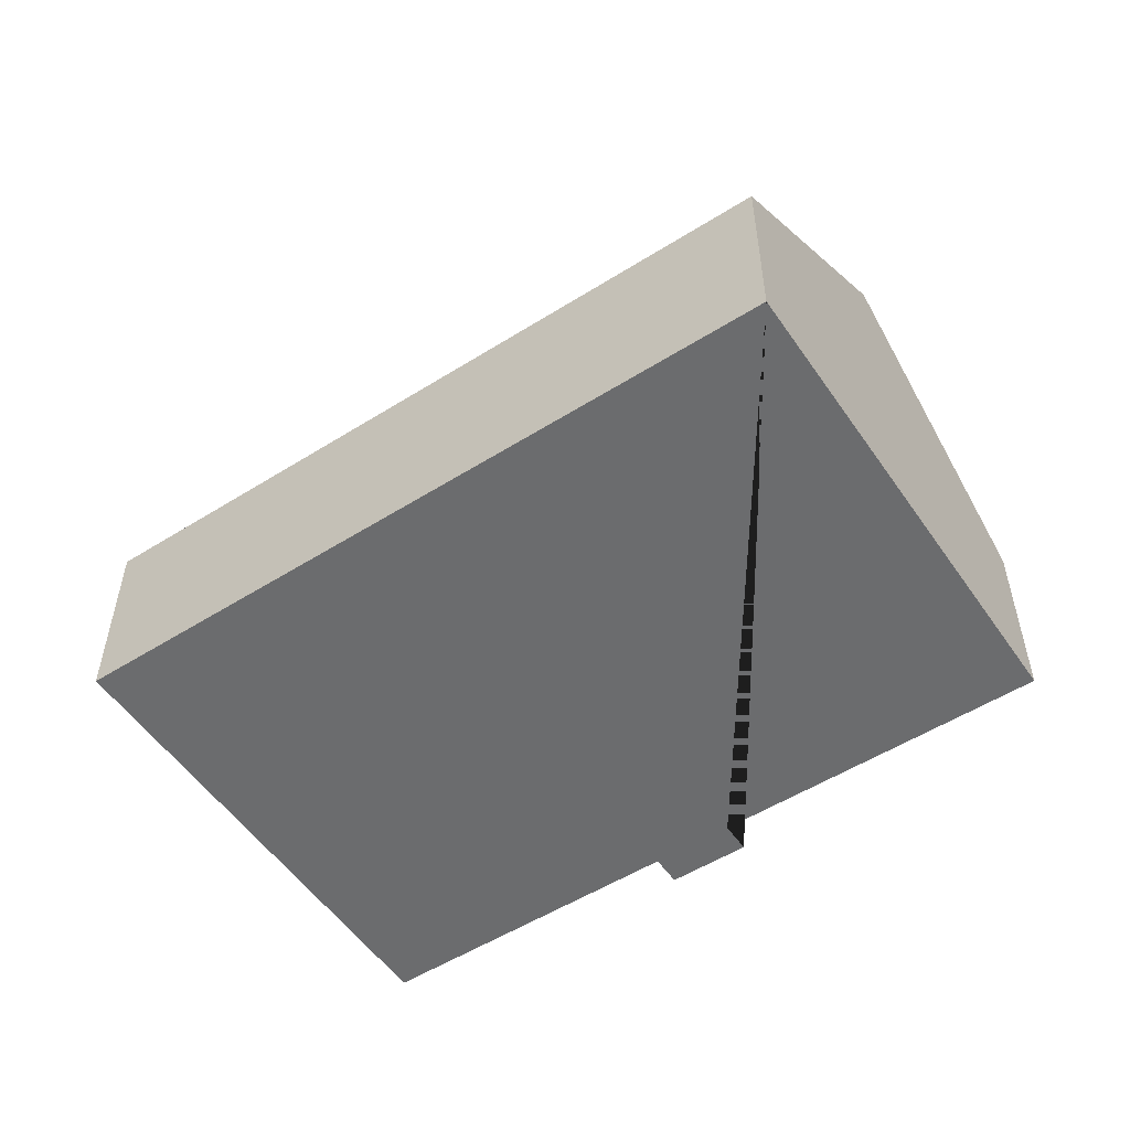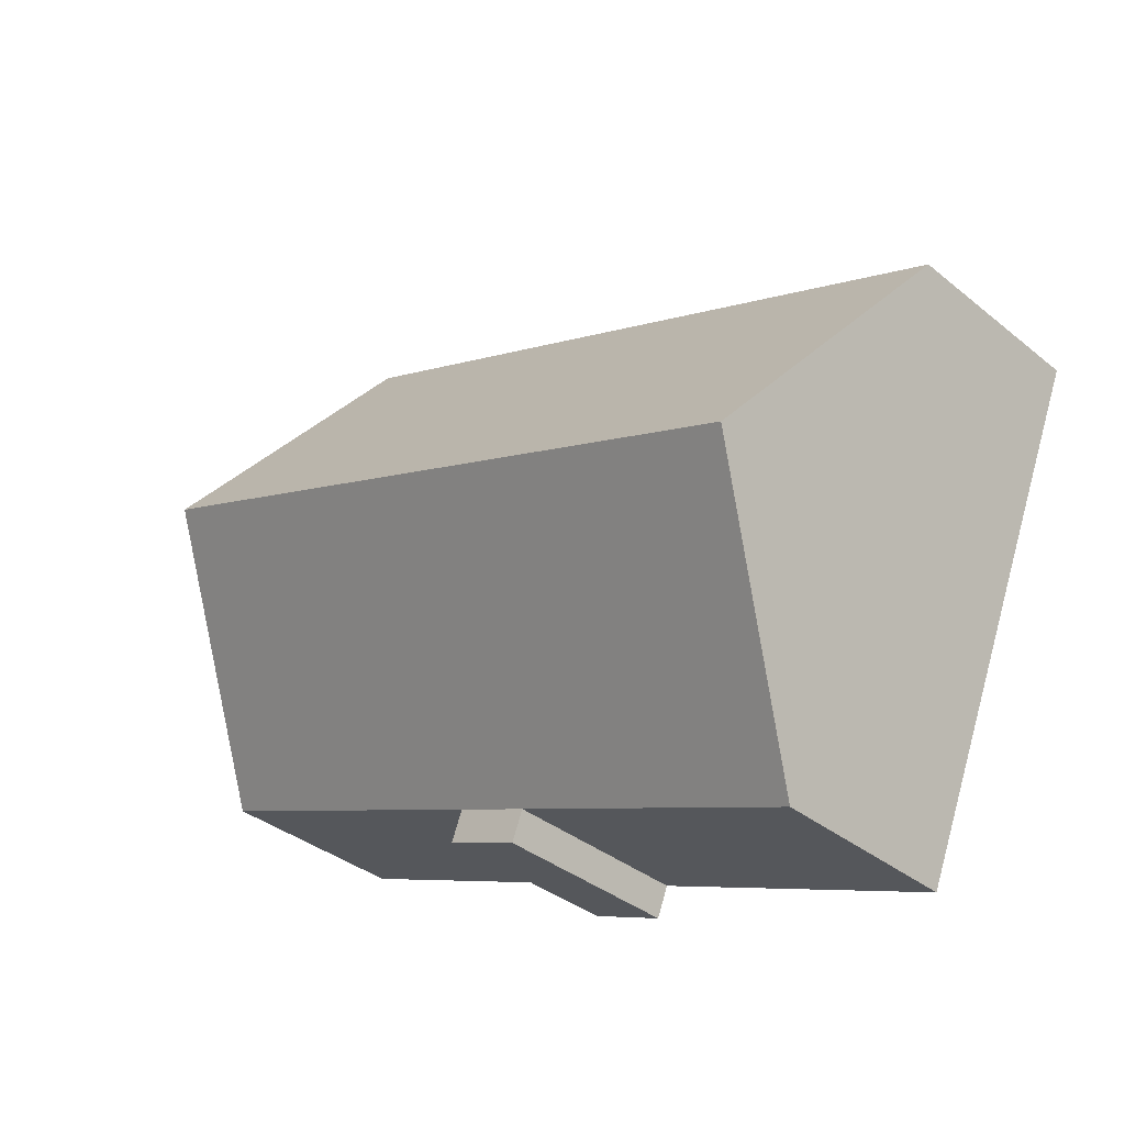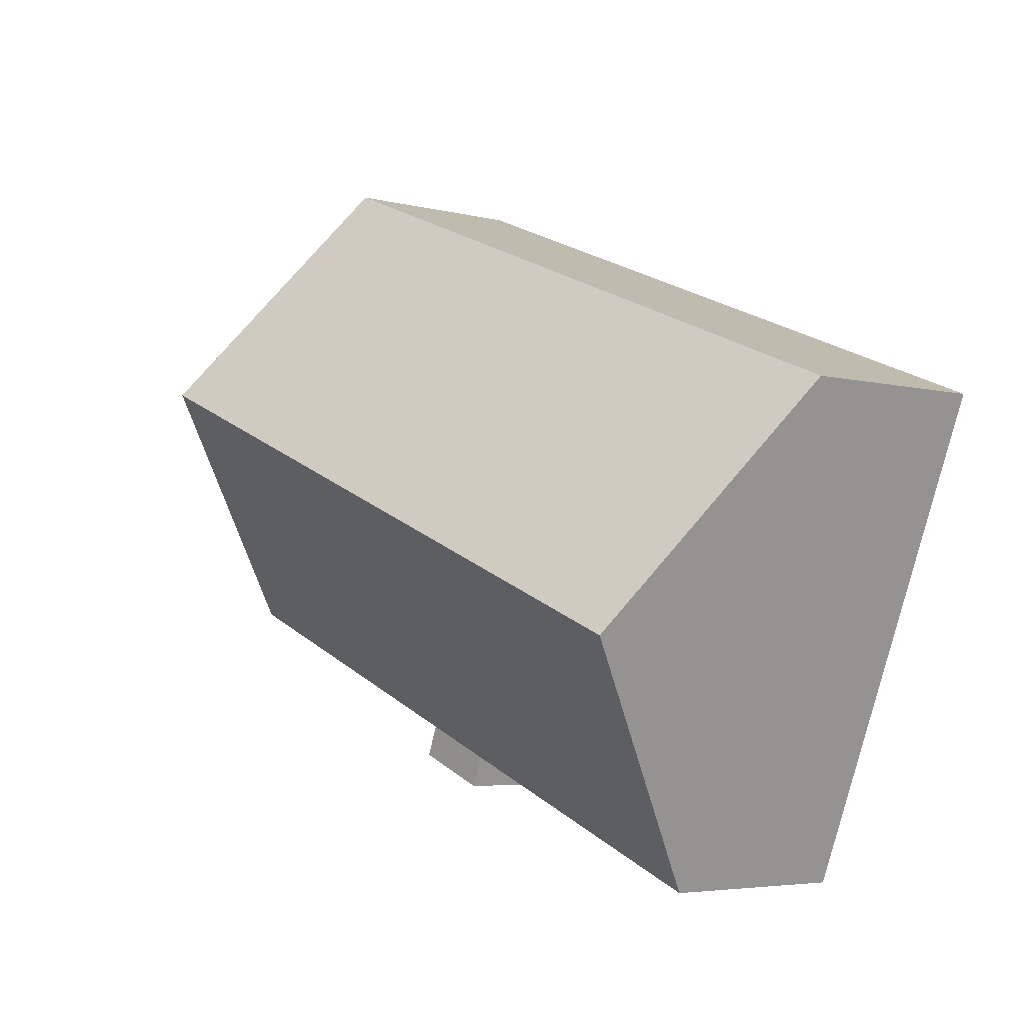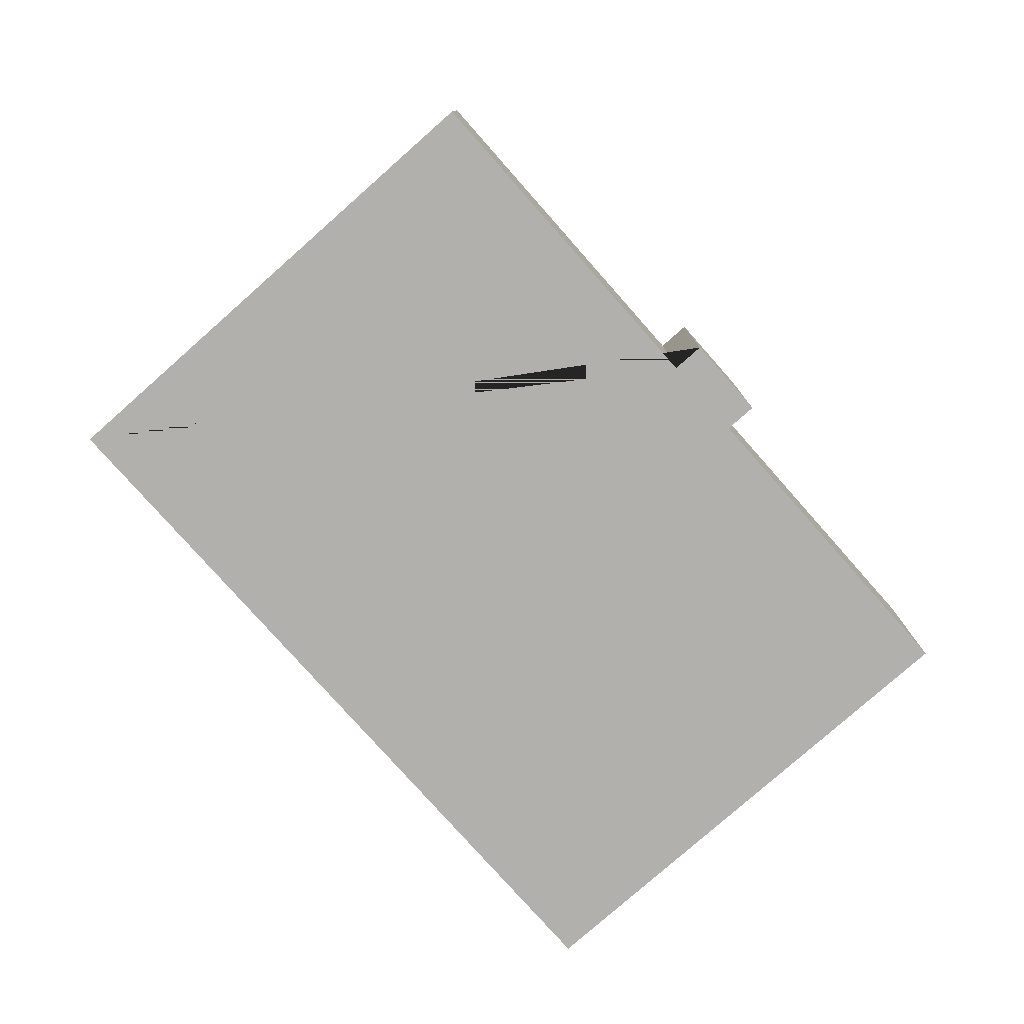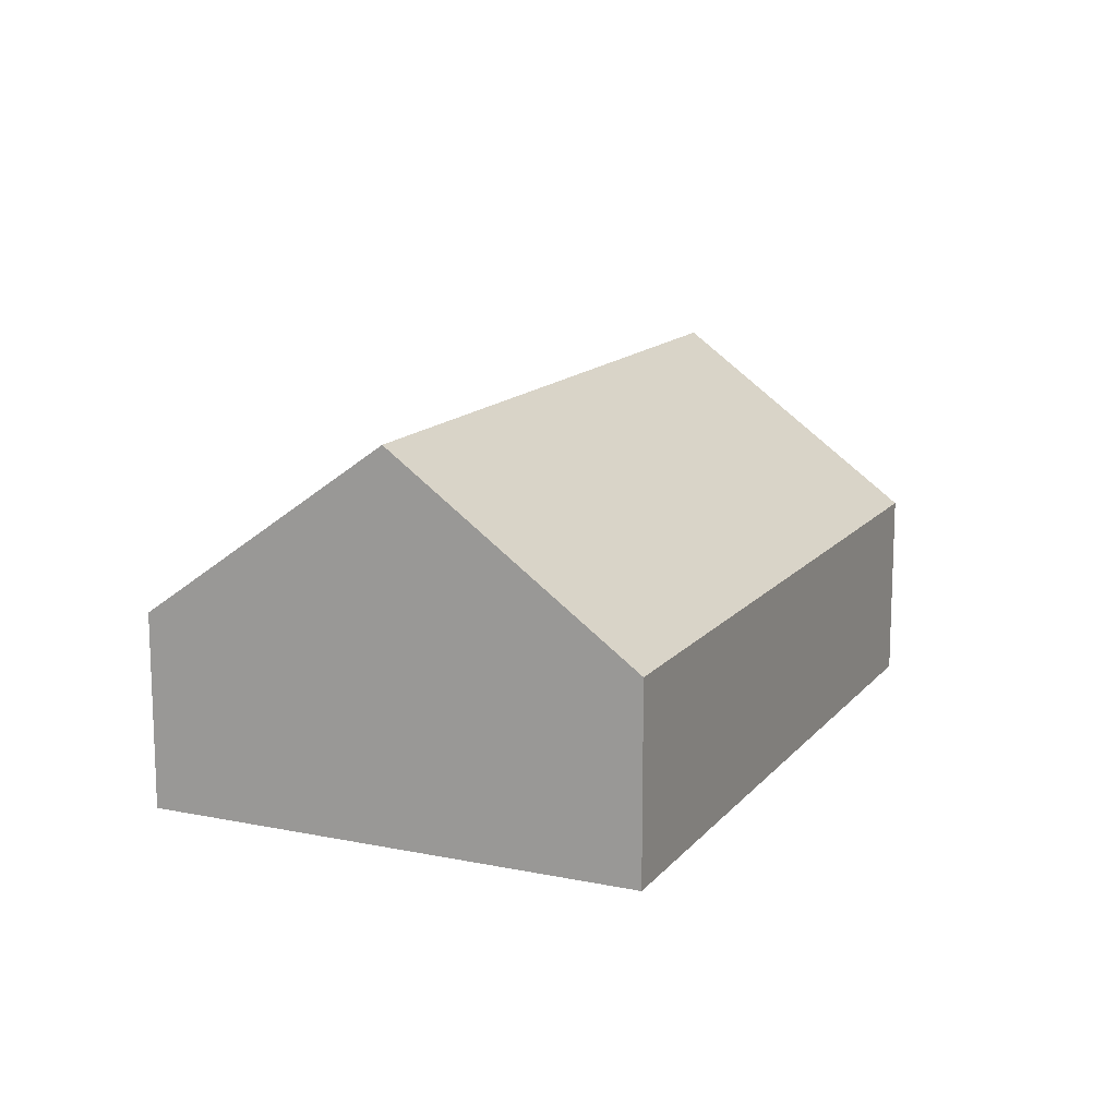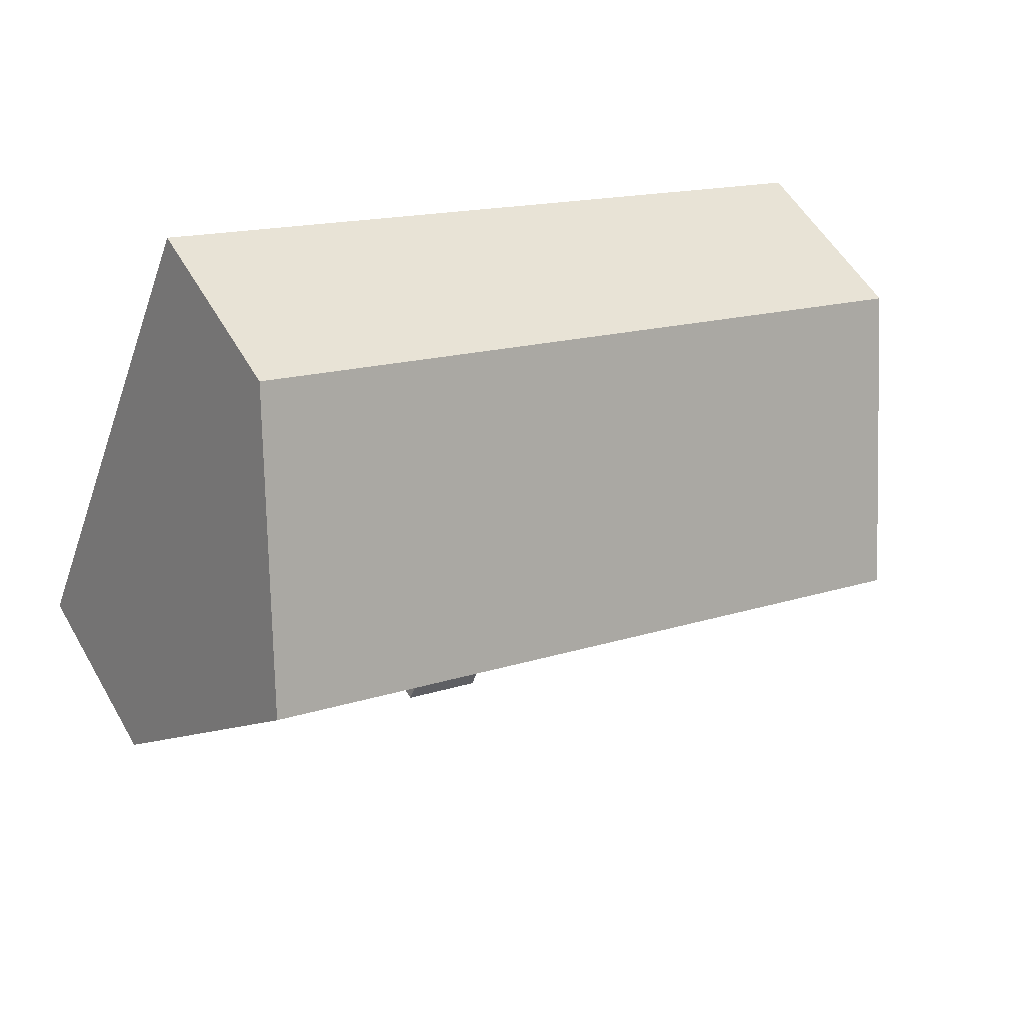
<metadata>
{"format":"obj","ext":"obj","renderer":"f3d","projection":"perspective","resolution":1024,"background":"white","views":[{"elev":-53.6,"azim":12.0,"up":"+Y"},{"elev":-36.2,"azim":-136.5,"up":"+Z"},{"elev":-4.6,"azim":-129.1,"up":"+Z"},{"elev":-78.6,"azim":109.7,"up":"+Y"},{"elev":13.9,"azim":-87.3,"up":"+Y"},{"elev":54.0,"azim":150.6,"up":"+Z"}]}
</metadata>
<code>
o CG10_500_043074_0010
v 286.1 75 -16.2
v 16.52 75 -124.4
v 321.9 145 -105.7
v 52.22 144.9 -213.7
v 358.4 75 -196.8
v 234.2 75 -246.5
v 204.1 75 -258.5
v 88.6 75 -304.7
v 208.8 75 -270
v 238.8 75 -258
v 286.1 0 -16.2
v 16.52 0 -124.4
v 88.6 0 -304.7
v 204.1 0 -258.5
v 208.8 0 -270
v 238.8 0 -258
v 234.2 0 -246.5
v 358.4 0 -196.8
f 4 3 5 6 7 8
f 7 9 10 6
f 4 2 1 3
f 2 4 8
f 5 3 1
f 11 12 13 14 15 16 17 18
f 1 11 12 2
f 2 12 13 8
f 8 13 14 7
f 7 14 15 9
f 9 15 16 10
f 10 16 17 6
f 6 17 18 5
f 5 18 11 1

</code>
